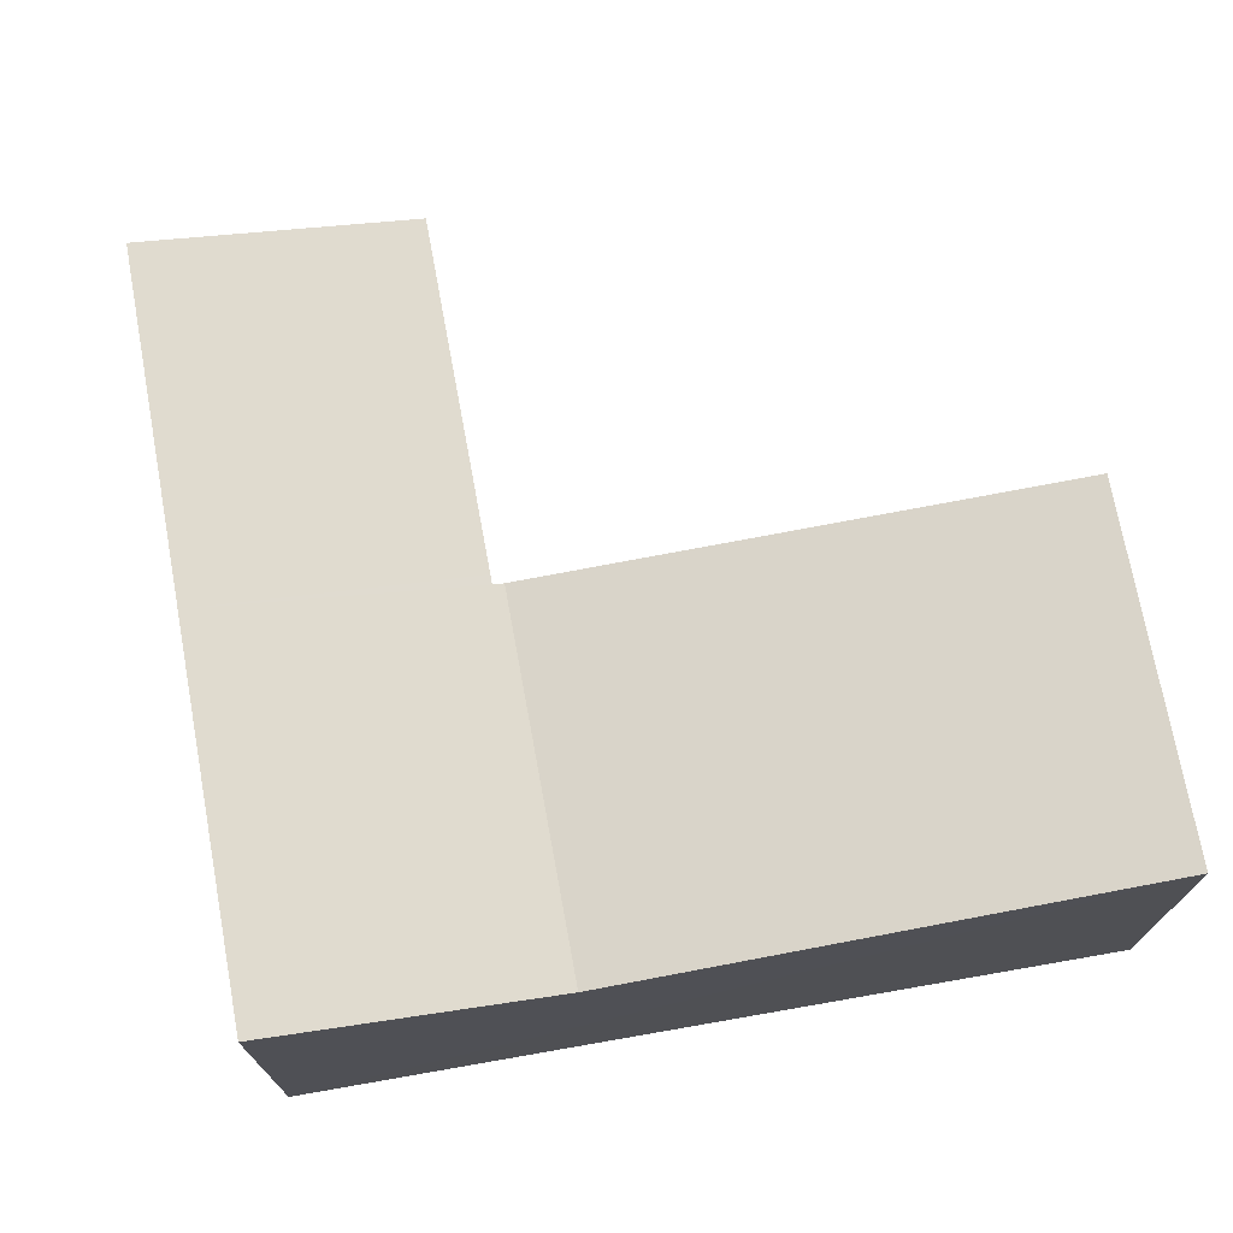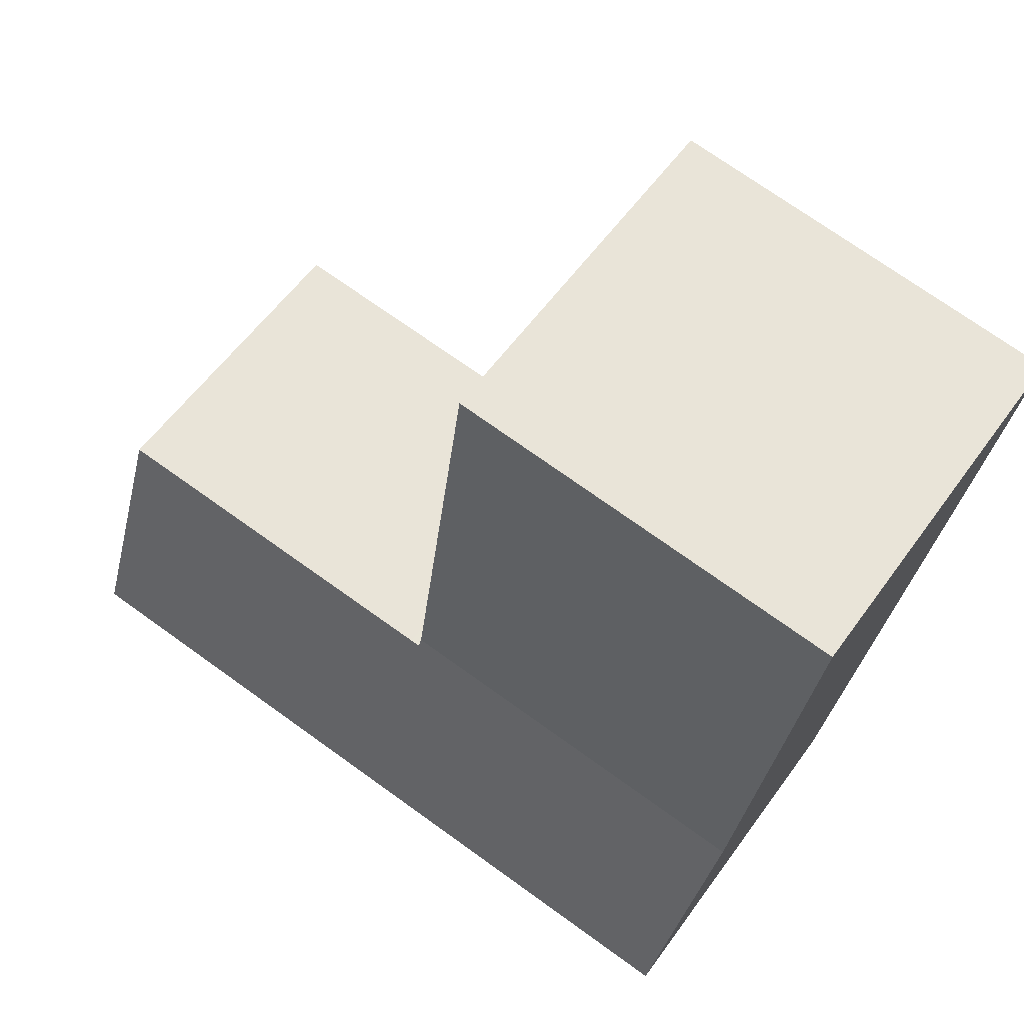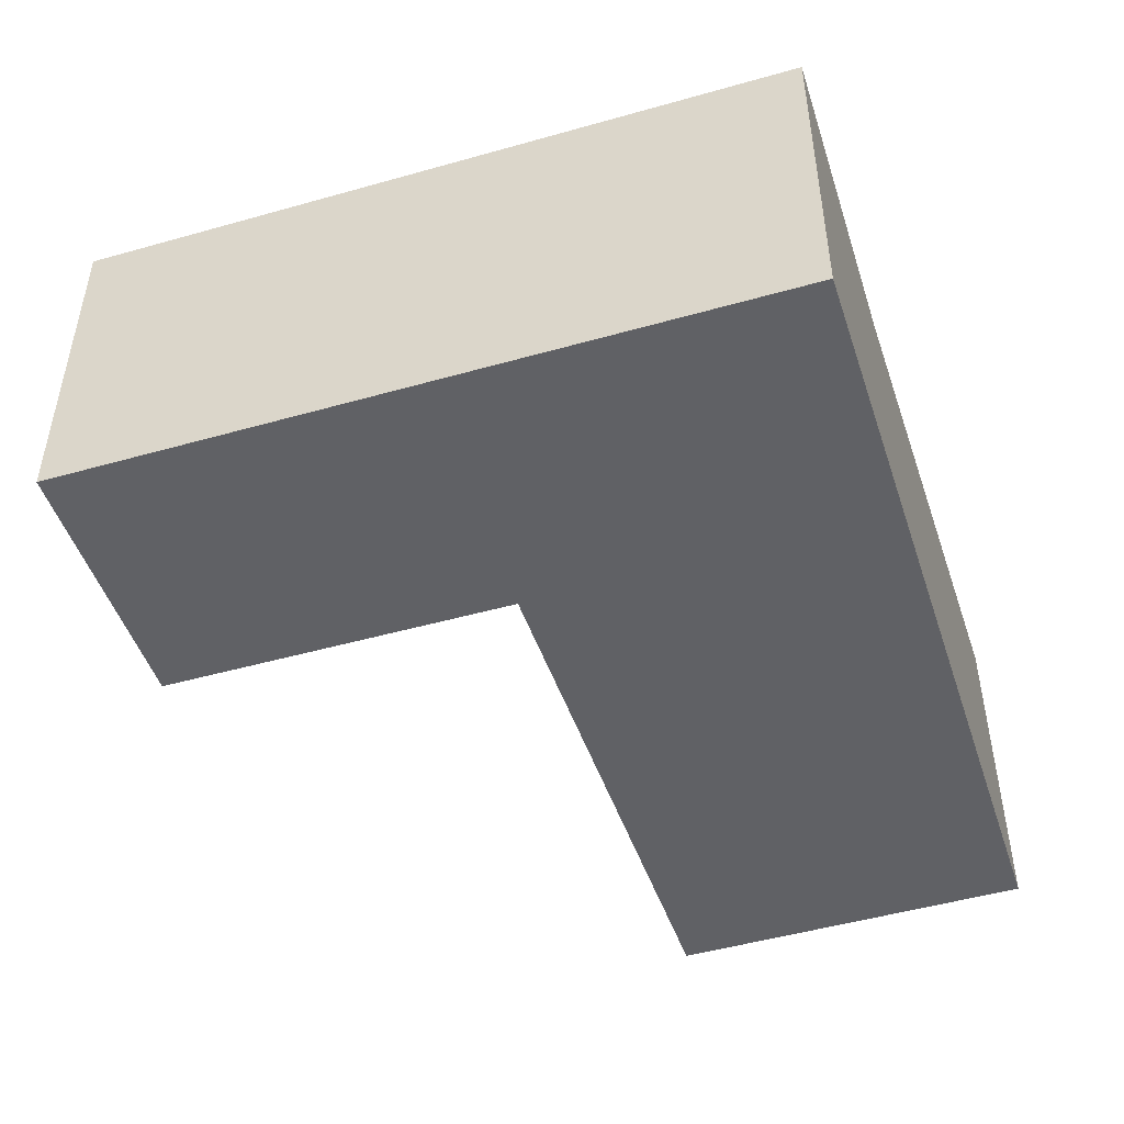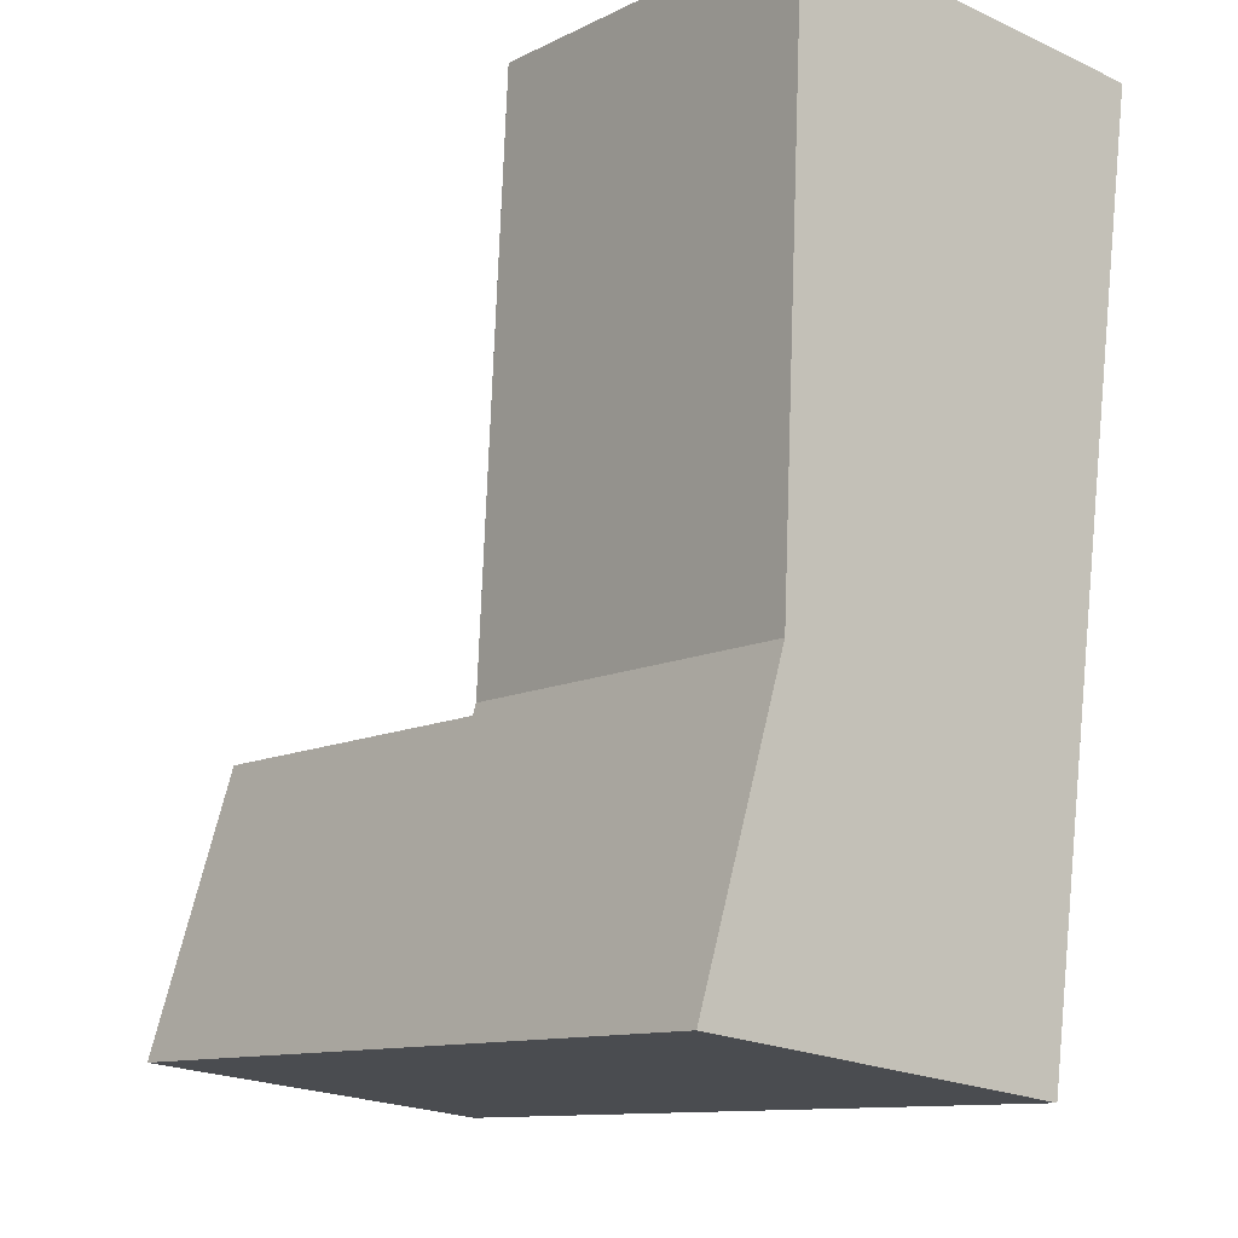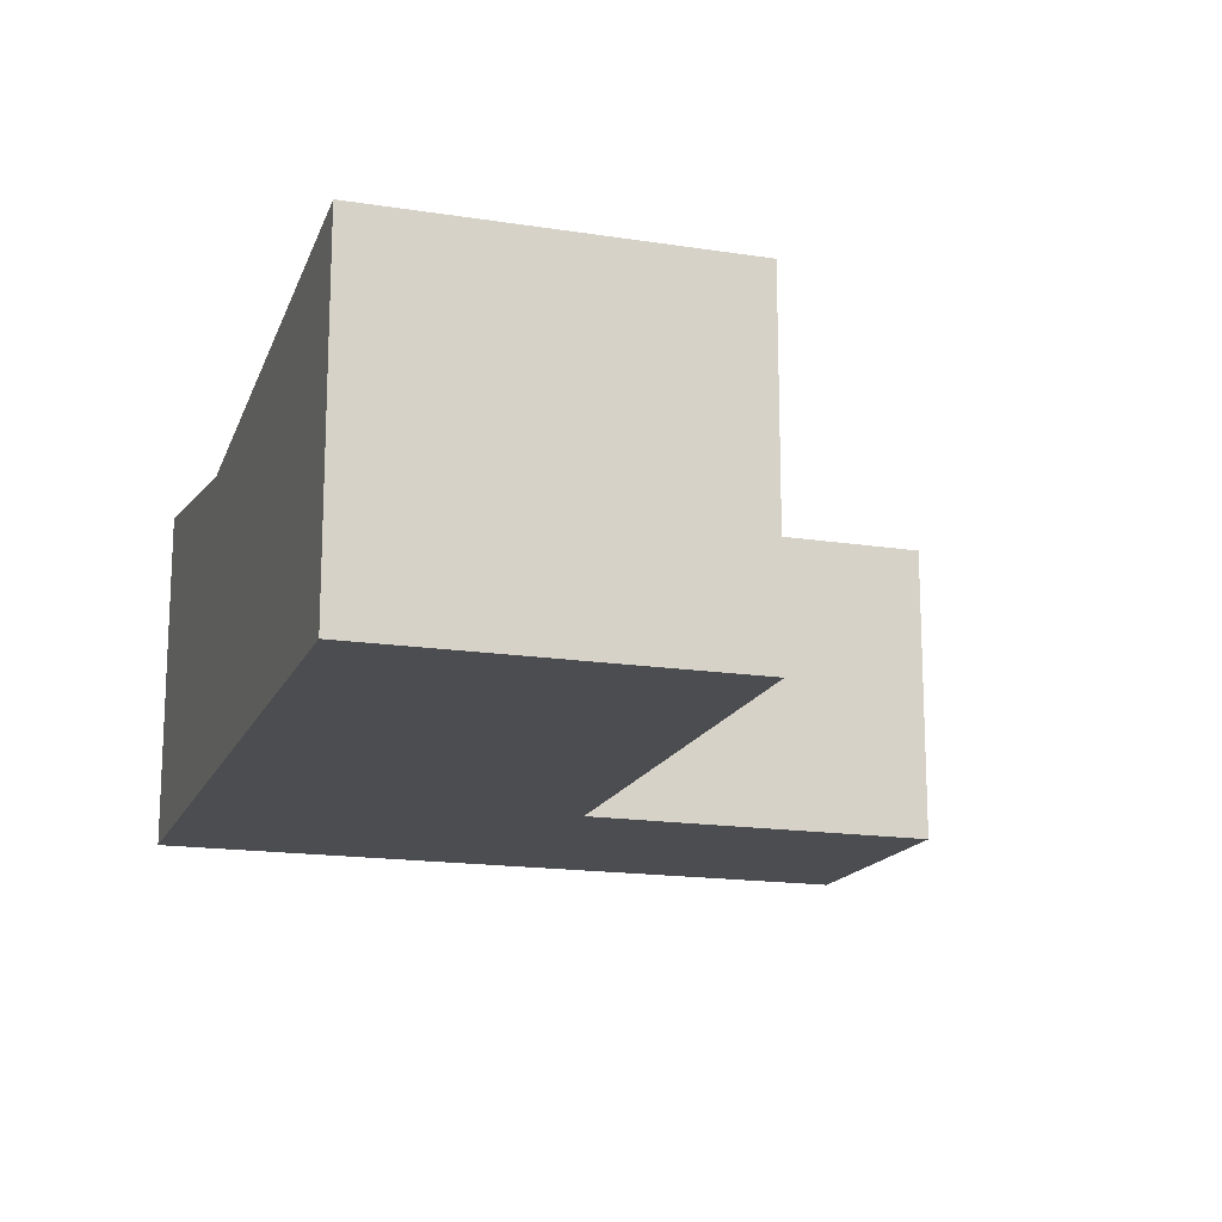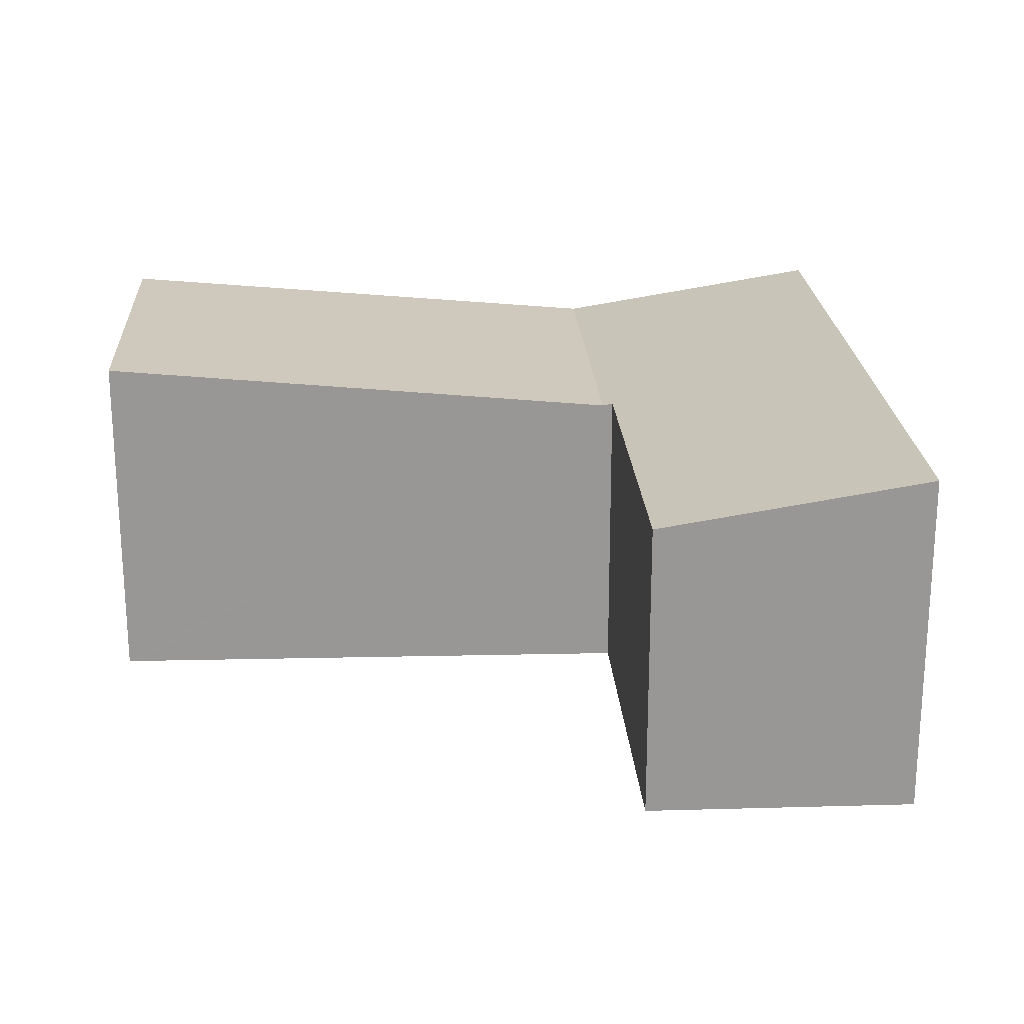
<metadata>
{"format":"obj","ext":"obj","renderer":"f3d","projection":"perspective","resolution":1024,"background":"white","views":[{"elev":72.3,"azim":-109.2,"up":"+Y"},{"elev":56.2,"azim":-145.1,"up":"+Z"},{"elev":-48.4,"azim":-171.2,"up":"+Y"},{"elev":-21.9,"azim":-129.0,"up":"+Z"},{"elev":-16.2,"azim":-26.9,"up":"+Y"},{"elev":22.0,"azim":77.8,"up":"+Y"}]}
</metadata>
<code>
v  7.887 3.204 -6.399
v  4.263 2.796 -4.429
v  7.482 2.797 -3.94
v  4.666 3.204 -6.896
v  4.176 2.796 -4.442
v  0.795 2.78 -4.862
v  4.159 2.779 -4.343
v  1.214 3.204 -7.429
v  3.302 3.212 0.525
v  0 3.211 1.966e-16
v  3.318 3.204 0.437
v  3.302 -3.215e-17 0.525
v  3.318 -2.676e-17 0.437
v  4.159 2.659e-16 -4.343
v  4.176 2.72e-16 -4.442
v  7.887 3.918e-16 -6.399
v  7.482 2.413e-16 -3.94
v  4.263 2.712e-16 -4.429
v  0 0 0
v  4.666 4.223e-16 -6.896
v  1.214 4.549e-16 -7.429
v  0.795 2.977e-16 -4.862
g defaultobject
f 1 2 3
f 2 1 4
f 2 4 5
f 5 6 7
f 6 5 4
f 6 4 8
f 9 6 10
f 6 9 7
f 7 9 11
f 12 11 9
f 11 12 7
f 7 12 13
f 7 13 14
f 7 14 5
f 5 14 15
f 3 16 1
f 16 3 17
f 15 2 5
f 2 15 3
f 3 15 17
f 17 15 18
f 10 12 9
f 12 10 19
f 16 4 1
f 4 16 20
f 4 20 8
f 8 20 21
f 21 6 8
f 6 21 10
f 10 21 22
f 10 22 19
f 16 17 20
f 21 20 17
f 18 21 17
f 15 21 18
f 22 21 15
f 14 22 15
f 13 22 14
f 19 22 13
f 12 19 13

</code>
